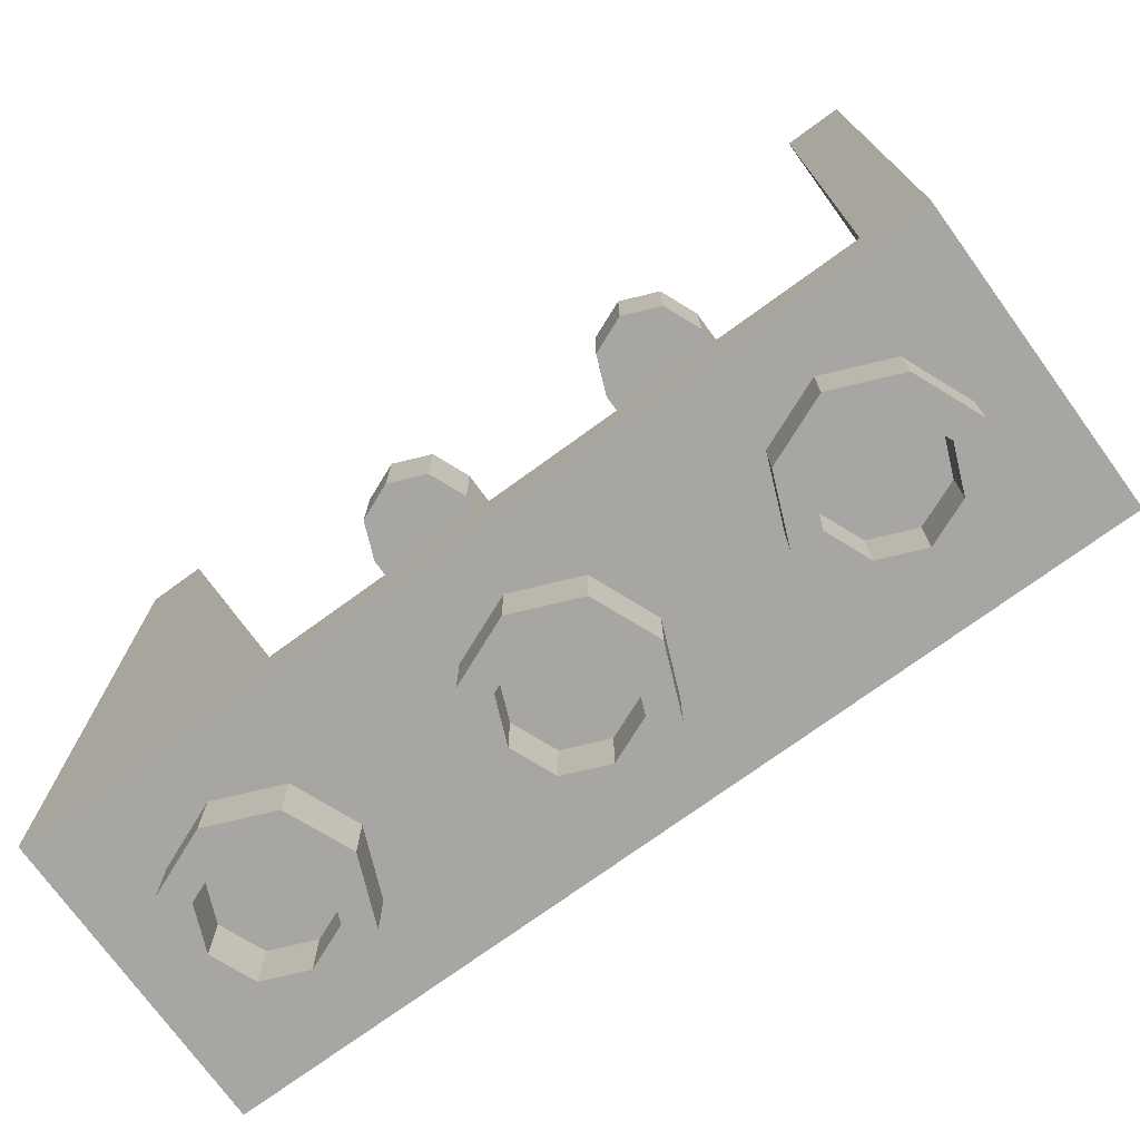
<metadata>
{"format":"obj","ext":"obj","renderer":"f3d","projection":"perspective","resolution":1024,"background":"white","views":[{"elev":-74.3,"azim":36.0,"up":"+Y"}]}
</metadata>
<code>
v -0.5 2.4 0.2
v -0.7 2.4 0.2
v -0.6414 2.4 0.3414
v -0.5 2.4 0.2
v -0.6414 2.4 0.3414
v -0.5 2.4 0.4
v -0.5 2.4 0.2
v -0.5 2.4 0.4
v -0.3586 2.4 0.3414
v -0.5 2.4 0.2
v -0.3586 2.4 0.3414
v -0.3 2.4 0.2
v -0.5 2.1 0.2
v -0.3 2.1 0.2
v -0.3586 2.1 0.3414
v -0.5 2.1 0.2
v -0.3586 2.1 0.3414
v -0.5 2.1 0.4
v -0.5 2.1 0.2
v -0.5 2.1 0.4
v -0.6414 2.1 0.3414
v -0.5 2.1 0.2
v -0.6414 2.1 0.3414
v -0.7 2.1 0.2
v -0.3586 2.1 0.3414
v -0.3 2.1 0.2
v -0.3 2.4 0.2
v -0.3586 2.4 0.3414
v -0.5 2.1 0.4
v -0.3586 2.1 0.3414
v -0.3586 2.4 0.3414
v -0.5 2.4 0.4
v -0.6414 2.1 0.3414
v -0.5 2.1 0.4
v -0.5 2.4 0.4
v -0.6414 2.4 0.3414
v -0.7 2.1 0.2
v -0.6414 2.1 0.3414
v -0.6414 2.4 0.3414
v -0.7 2.4 0.2
v -0.3 2.4 -0.3
v -0.7 2.4 -0.3
v -0.7 2.4 0.2
v -0.3 2.4 0.2
v -0.7 2.1 -0.25
v -0.3 2.1 -0.25
v -0.3 2.1 0.2
v -0.7 2.1 0.2
v -0.3 2.1 -0.3
v -0.3 2.4 -0.3
v -0.3 2.4 0.2
v -0.3 2.1 0.2
v -0.7 2.4 -0.3
v -0.7 2.1 -0.3
v -0.7 2.1 0.2
v -0.7 2.4 0.2
v 0.5 2.4 0.2
v 0.3 2.4 0.2
v 0.3586 2.4 0.3414
v 0.5 2.4 0.2
v 0.3586 2.4 0.3414
v 0.5 2.4 0.4
v 0.5 2.4 0.2
v 0.5 2.4 0.4
v 0.6414 2.4 0.3414
v 0.5 2.4 0.2
v 0.6414 2.4 0.3414
v 0.7 2.4 0.2
v 0.5 2.1 0.2
v 0.7 2.1 0.2
v 0.6414 2.1 0.3414
v 0.5 2.1 0.2
v 0.6414 2.1 0.3414
v 0.5 2.1 0.4
v 0.5 2.1 0.2
v 0.5 2.1 0.4
v 0.3586 2.1 0.3414
v 0.5 2.1 0.2
v 0.3586 2.1 0.3414
v 0.3 2.1 0.2
v 0.6414 2.1 0.3414
v 0.7 2.1 0.2
v 0.7 2.4 0.2
v 0.6414 2.4 0.3414
v 0.5 2.1 0.4
v 0.6414 2.1 0.3414
v 0.6414 2.4 0.3414
v 0.5 2.4 0.4
v 0.3586 2.1 0.3414
v 0.5 2.1 0.4
v 0.5 2.4 0.4
v 0.3586 2.4 0.3414
v 0.3 2.1 0.2
v 0.3586 2.1 0.3414
v 0.3586 2.4 0.3414
v 0.3 2.4 0.2
v 0.7 2.4 -0.3
v 0.3 2.4 -0.3
v 0.3 2.4 0.2
v 0.7 2.4 0.2
v 0.3 2.1 -0.25
v 0.7 2.1 -0.25
v 0.7 2.1 0.2
v 0.3 2.1 0.2
v 0.7 2.1 -0.3
v 0.7 2.4 -0.3
v 0.7 2.4 0.2
v 0.7 2.1 0.2
v 0.3 2.4 -0.3
v 0.3 2.1 -0.3
v 0.3 2.1 0.2
v 0.3 2.4 0.2
v 1.5 2.4 -0.5
v 1.5 2.337 -0.5
v -1.5 2.337 -0.5
v -1.5 2.4 -0.5
v 1.5 2.4 -0.5
v 1.5 2.4 0.5
v 1.5 2.1 -0.35
v 1.5 2.337 -0.5
v -1.5 2.4 -0.5
v -1.5 2.337 -0.5
v -1.5 2.1 -0.35
v -1.5 2.4 0.5
v 1.5 2.1 -0.35
v 1.5 2.4 0.5
v 1.5 0 0.5
v 1.5 0.1 -0.35
v 1.5 0.1 -0.35
v 1.5 0 0.5
v 1.5 0 -0.5
v 1.5 0.1 -0.5
v 1.3 2.4 -0.3
v 1.3 2.1 -0.3
v 1.3 2.1 -0.25
v 1.3 2.4 0.5
v 1.3 2.1 -0.25
v 1.3 0.15 -0.25
v 1.3 0.15 0.5
v 1.3 2.4 0.5
v 1.5 2.4 -0.5
v 1.3 2.4 -0.3
v 1.3 2.4 0.5
v 1.5 2.4 0.5
v 1.5 0 0.5
v 1.5 2.4 0.5
v 1.3 2.4 0.5
v 1.3 0.15 0.5
v -1.5 2.1 -0.35
v -1.5 0.1 -0.35
v -1.5 0 0.5
v -1.5 2.4 0.5
v -1.5 0.1 -0.35
v -1.5 0.1 -0.5
v -1.5 0 -0.5
v -1.5 0 0.5
v -1.5 2.4 -0.5
v -1.5 2.4 0.5
v -1.3 2.4 0.5
v -1.3 2.4 -0.3
v -1.5 0 0.5
v -1.3 0.15 0.5
v -1.3 2.4 0.5
v -1.5 2.4 0.5
v -1.3 2.4 -0.3
v -1.3 2.4 0.5
v -1.3 2.1 -0.25
v -1.3 2.1 -0.3
v -1.3 2.1 -0.25
v -1.3 2.4 0.5
v -1.3 0.15 0.5
v -1.3 0.15 -0.25
v 1.5 2.337 -0.5
v 1.5 2.1 -0.35
v -1.5 2.1 -0.35
v -1.5 2.337 -0.5
v 1.5 2.4 -0.5
v -1.5 2.4 -0.5
v -1.3 2.4 -0.3
v 1.3 2.4 -0.3
v 1.3 2.1 -0.3
v -1.3 2.1 -0.3
v -1.3 2.1 -0.25
v 1.3 2.1 -0.25
v 1.3 2.4 -0.3
v -1.3 2.4 -0.3
v -1.3 2.1 -0.3
v 1.3 2.1 -0.3
v 1.5 0.1 -0.35
v 1.5 0.1 -0.5
v -1.5 0.1 -0.5
v -1.5 0.1 -0.35
v 1.5 0.1 -0.5
v 1.5 0 -0.5
v -1.5 0 -0.5
v -1.5 0.1 -0.5
v -1.25 1.95 -0.25
v -1.25 1.95 -0.5
v 1.25 1.95 -0.5
v 1.25 1.95 -0.25
v -1.25 0.35 -0.25
v -1.25 0.35 -0.5
v -1.25 1.95 -0.5
v -1.25 1.95 -0.25
v 1.25 0.35 -0.25
v 1.25 0.35 -0.5
v -1.25 0.35 -0.5
v -1.25 0.35 -0.25
v 1.25 1.95 -0.25
v 1.25 1.95 -0.5
v 1.25 0.35 -0.5
v 1.25 0.35 -0.25
v 1.3 2.1 -0.25
v 1.25 1.95 -0.25
v 1.25 0.35 -0.25
v 1.3 0.15 -0.25
v -1.3 2.1 -0.25
v -1.3 0.15 -0.25
v -1.25 0.35 -0.25
v -1.25 1.95 -0.25
v 1.3 2.1 -0.25
v -1.3 2.1 -0.25
v -1.25 1.95 -0.25
v 1.25 1.95 -0.25
v 1.3 0.15 -0.25
v 1.25 0.35 -0.25
v -1.25 0.35 -0.25
v -1.3 0.15 -0.25
v 1.35 2.05 -0.35
v 1.35 2.05 -0.5
v -1.35 2.05 -0.5
v -1.35 2.05 -0.35
v 1.35 0.25 -0.35
v 1.35 0.25 -0.5
v 1.35 2.05 -0.5
v 1.35 2.05 -0.35
v -1.35 0.25 -0.35
v -1.35 0.25 -0.5
v 1.35 0.25 -0.5
v 1.35 0.25 -0.35
v -1.35 2.05 -0.35
v -1.35 2.05 -0.5
v -1.35 0.25 -0.5
v -1.35 0.25 -0.35
v 1.35 2.05 -0.5
v 1.35 0.25 -0.5
v 1.25 0.35 -0.5
v 1.25 1.95 -0.5
v -1.35 2.05 -0.5
v -1.25 1.95 -0.5
v -1.25 0.35 -0.5
v -1.35 0.25 -0.5
v 1.35 2.05 -0.5
v 1.25 1.95 -0.5
v -1.25 1.95 -0.5
v -1.35 2.05 -0.5
v 1.35 0.25 -0.5
v -1.35 0.25 -0.5
v -1.25 0.35 -0.5
v 1.25 0.35 -0.5
v 1.5 2.1 -0.35
v 1.5 0.1 -0.35
v 1.35 0.25 -0.35
v 1.35 2.05 -0.35
v -1.5 2.1 -0.35
v -1.35 2.05 -0.35
v -1.35 0.25 -0.35
v -1.5 0.1 -0.35
v 1.5 2.1 -0.35
v 1.35 2.05 -0.35
v -1.35 2.05 -0.35
v -1.5 2.1 -0.35
v 1.5 0.1 -0.35
v -1.5 0.1 -0.35
v -1.35 0.25 -0.35
v 1.35 0.25 -0.35
v -0.8586 -0.2 0.1414
v -0.8 -0.2 0
v -0.8 0 0
v -0.8586 0 0.1414
v -1 -0.2 0.2
v -0.8586 -0.2 0.1414
v -0.8586 0 0.1414
v -1 0 0.2
v -1.141 -0.2 0.1414
v -1 -0.2 0.2
v -1 0 0.2
v -1.141 0 0.1414
v -1.2 -0.2 0
v -1.141 -0.2 0.1414
v -1.141 0 0.1414
v -1.2 0 0
v -1.141 -0.2 -0.1414
v -1.2 -0.2 0
v -1.2 0 0
v -1.141 0 -0.1414
v -1 -0.2 -0.2
v -1.141 -0.2 -0.1414
v -1.141 0 -0.1414
v -1 0 -0.2
v -0.8586 -0.2 -0.1414
v -1 -0.2 -0.2
v -1 0 -0.2
v -0.8586 0 -0.1414
v -0.8 -0.2 0
v -0.8586 -0.2 -0.1414
v -0.8586 0 -0.1414
v -0.8 0 0
v -0.7879 -0.2 0.2121
v -0.7 -0.2 0
v -0.7 0 0
v -0.7879 0 0.2121
v -1 -0.2 0.3
v -0.7879 -0.2 0.2121
v -0.7879 0 0.2121
v -1 0 0.3
v -1.212 -0.2 0.2121
v -1 -0.2 0.3
v -1 0 0.3
v -1.212 0 0.2121
v -1.3 -0.2 0
v -1.212 -0.2 0.2121
v -1.212 0 0.2121
v -1.3 0 0
v -1.212 -0.2 -0.2121
v -1.3 -0.2 0
v -1.3 0 0
v -1.212 0 -0.2121
v -1 -0.2 -0.3
v -1.212 -0.2 -0.2121
v -1.212 0 -0.2121
v -1 0 -0.3
v -0.7879 -0.2 -0.2121
v -1 -0.2 -0.3
v -1 0 -0.3
v -0.7879 0 -0.2121
v -0.7 -0.2 0
v -0.7879 -0.2 -0.2121
v -0.7879 0 -0.2121
v -0.7 0 0
v -0.7 -0.2 0
v -0.7879 -0.2 0.2121
v -0.8586 -0.2 0.1414
v -0.8 -0.2 0
v -0.7879 -0.2 0.2121
v -1 -0.2 0.3
v -1 -0.2 0.2
v -0.8586 -0.2 0.1414
v -1 -0.2 0.3
v -1.212 -0.2 0.2121
v -1.141 -0.2 0.1414
v -1 -0.2 0.2
v -1.212 -0.2 0.2121
v -1.3 -0.2 0
v -1.2 -0.2 0
v -1.141 -0.2 0.1414
v -1.3 -0.2 0
v -1.212 -0.2 -0.2121
v -1.141 -0.2 -0.1414
v -1.2 -0.2 0
v -1.212 -0.2 -0.2121
v -1 -0.2 -0.3
v -1 -0.2 -0.2
v -1.141 -0.2 -0.1414
v -1 -0.2 -0.3
v -0.7879 -0.2 -0.2121
v -0.8586 -0.2 -0.1414
v -1 -0.2 -0.2
v -0.7879 -0.2 -0.2121
v -0.7 -0.2 0
v -0.8 -0.2 0
v -0.8586 -0.2 -0.1414
v 0.1414 -0.2 0.1414
v 0.2 -0.2 0
v 0.2 0 0
v 0.1414 0 0.1414
v 0 -0.2 0.2
v 0.1414 -0.2 0.1414
v 0.1414 0 0.1414
v 0 0 0.2
v -0.1414 -0.2 0.1414
v 0 -0.2 0.2
v 0 0 0.2
v -0.1414 0 0.1414
v -0.2 -0.2 0
v -0.1414 -0.2 0.1414
v -0.1414 0 0.1414
v -0.2 0 0
v -0.1414 -0.2 -0.1414
v -0.2 -0.2 0
v -0.2 0 0
v -0.1414 0 -0.1414
v 0 -0.2 -0.2
v -0.1414 -0.2 -0.1414
v -0.1414 0 -0.1414
v 0 0 -0.2
v 0.1414 -0.2 -0.1414
v 0 -0.2 -0.2
v 0 0 -0.2
v 0.1414 0 -0.1414
v 0.2 -0.2 0
v 0.1414 -0.2 -0.1414
v 0.1414 0 -0.1414
v 0.2 0 0
v 0.2121 -0.2 0.2121
v 0.3 -0.2 0
v 0.3 0 0
v 0.2121 0 0.2121
v 0 -0.2 0.3
v 0.2121 -0.2 0.2121
v 0.2121 0 0.2121
v 0 0 0.3
v -0.2121 -0.2 0.2121
v 0 -0.2 0.3
v 0 0 0.3
v -0.2121 0 0.2121
v -0.3 -0.2 0
v -0.2121 -0.2 0.2121
v -0.2121 0 0.2121
v -0.3 0 0
v -0.2121 -0.2 -0.2121
v -0.3 -0.2 0
v -0.3 0 0
v -0.2121 0 -0.2121
v 0 -0.2 -0.3
v -0.2121 -0.2 -0.2121
v -0.2121 0 -0.2121
v 0 0 -0.3
v 0.2121 -0.2 -0.2121
v 0 -0.2 -0.3
v 0 0 -0.3
v 0.2121 0 -0.2121
v 0.3 -0.2 0
v 0.2121 -0.2 -0.2121
v 0.2121 0 -0.2121
v 0.3 0 0
v 0.3 -0.2 0
v 0.2121 -0.2 0.2121
v 0.1414 -0.2 0.1414
v 0.2 -0.2 0
v 0.2121 -0.2 0.2121
v 0 -0.2 0.3
v 0 -0.2 0.2
v 0.1414 -0.2 0.1414
v 0 -0.2 0.3
v -0.2121 -0.2 0.2121
v -0.1414 -0.2 0.1414
v 0 -0.2 0.2
v -0.2121 -0.2 0.2121
v -0.3 -0.2 0
v -0.2 -0.2 0
v -0.1414 -0.2 0.1414
v -0.3 -0.2 0
v -0.2121 -0.2 -0.2121
v -0.1414 -0.2 -0.1414
v -0.2 -0.2 0
v -0.2121 -0.2 -0.2121
v 0 -0.2 -0.3
v 0 -0.2 -0.2
v -0.1414 -0.2 -0.1414
v 0 -0.2 -0.3
v 0.2121 -0.2 -0.2121
v 0.1414 -0.2 -0.1414
v 0 -0.2 -0.2
v 0.2121 -0.2 -0.2121
v 0.3 -0.2 0
v 0.2 -0.2 0
v 0.1414 -0.2 -0.1414
v 1.141 -0.2 0.1414
v 1.2 -0.2 0
v 1.2 0 0
v 1.141 0 0.1414
v 1 -0.2 0.2
v 1.141 -0.2 0.1414
v 1.141 0 0.1414
v 1 0 0.2
v 0.8586 -0.2 0.1414
v 1 -0.2 0.2
v 1 0 0.2
v 0.8586 0 0.1414
v 0.8 -0.2 0
v 0.8586 -0.2 0.1414
v 0.8586 0 0.1414
v 0.8 0 0
v 0.8586 -0.2 -0.1414
v 0.8 -0.2 0
v 0.8 0 0
v 0.8586 0 -0.1414
v 1 -0.2 -0.2
v 0.8586 -0.2 -0.1414
v 0.8586 0 -0.1414
v 1 0 -0.2
v 1.141 -0.2 -0.1414
v 1 -0.2 -0.2
v 1 0 -0.2
v 1.141 0 -0.1414
v 1.2 -0.2 0
v 1.141 -0.2 -0.1414
v 1.141 0 -0.1414
v 1.2 0 0
v 1.212 -0.2 0.2121
v 1.3 -0.2 0
v 1.3 0 0
v 1.212 0 0.2121
v 1 -0.2 0.3
v 1.212 -0.2 0.2121
v 1.212 0 0.2121
v 1 0 0.3
v 0.7879 -0.2 0.2121
v 1 -0.2 0.3
v 1 0 0.3
v 0.7879 0 0.2121
v 0.7 -0.2 0
v 0.7879 -0.2 0.2121
v 0.7879 0 0.2121
v 0.7 0 0
v 0.7879 -0.2 -0.2121
v 0.7 -0.2 0
v 0.7 0 0
v 0.7879 0 -0.2121
v 1 -0.2 -0.3
v 0.7879 -0.2 -0.2121
v 0.7879 0 -0.2121
v 1 0 -0.3
v 1.212 -0.2 -0.2121
v 1 -0.2 -0.3
v 1 0 -0.3
v 1.212 0 -0.2121
v 1.3 -0.2 0
v 1.212 -0.2 -0.2121
v 1.212 0 -0.2121
v 1.3 0 0
v 1.3 -0.2 0
v 1.212 -0.2 0.2121
v 1.141 -0.2 0.1414
v 1.2 -0.2 0
v 1.212 -0.2 0.2121
v 1 -0.2 0.3
v 1 -0.2 0.2
v 1.141 -0.2 0.1414
v 1 -0.2 0.3
v 0.7879 -0.2 0.2121
v 0.8586 -0.2 0.1414
v 1 -0.2 0.2
v 0.7879 -0.2 0.2121
v 0.7 -0.2 0
v 0.8 -0.2 0
v 0.8586 -0.2 0.1414
v 0.7 -0.2 0
v 0.7879 -0.2 -0.2121
v 0.8586 -0.2 -0.1414
v 0.8 -0.2 0
v 0.7879 -0.2 -0.2121
v 1 -0.2 -0.3
v 1 -0.2 -0.2
v 0.8586 -0.2 -0.1414
v 1 -0.2 -0.3
v 1.212 -0.2 -0.2121
v 1.141 -0.2 -0.1414
v 1 -0.2 -0.2
v 1.212 -0.2 -0.2121
v 1.3 -0.2 0
v 1.2 -0.2 0
v 1.141 -0.2 -0.1414
v 1.5 0 0.5
v 1.3 0.15 0.5
v -1.3 0.15 0.5
v -1.5 0 0.5
v 1.5 0 -0.5
v 1.5 0 0.5
v -1.5 0 0.5
v -1.5 0 -0.5
v 1.3 0.15 -0.25
v -1.3 0.15 -0.25
v -1.3 0.15 0.5
v 1.3 0.15 0.5
v 1.3 2.05 -0.25
v 1.3 0.15 -0.25
v -1.3 0.15 -0.25
v -1.3 2.05 -0.25
v -1.3 0.15 -0.15
v 1.3 0.15 -0.15
v 1.3 2.05 -0.15
v -1.3 2.05 -0.15
v -1.3 2.05 -0.15
v 1.3 2.05 -0.15
v 1.3 2.05 -0.25
v -1.3 2.05 -0.25
v -1.3 0.15 -0.15
v -1.3 2.05 -0.15
v -1.3 2.05 -0.25
v -1.3 0.15 -0.25
v 1.3 0.15 -0.15
v -1.3 0.15 -0.15
v -1.3 0.15 -0.25
v 1.3 0.15 -0.25
v 1.3 2.05 -0.15
v 1.3 0.15 -0.15
v 1.3 0.15 -0.25
v 1.3 2.05 -0.25
v -0.45 0.15 -0.2
v -0.4646 0.1146 -0.2
v -0.4646 0.15 -0.1646
v -0.5 0.1146 -0.1646
v -0.5 0.15 -0.15
v -0.4646 0.15 -0.1646
v -0.4646 0.1146 -0.2
v -0.5 0.1146 -0.1646
v -0.4646 0.15 -0.1646
v -0.5 0.1 -0.2
v -0.5 0.1146 -0.1646
v -0.4646 0.1146 -0.2
v -0.45 0.15 -0.2
v -0.4646 0.1146 -0.2
v -0.4646 0.15 -0.2354
v -0.5 0.1146 -0.2354
v -0.5 0.15 -0.25
v -0.4646 0.15 -0.2354
v -0.4646 0.1146 -0.2
v -0.5 0.1146 -0.2354
v -0.4646 0.15 -0.2354
v -0.5 0.1 -0.2
v -0.5 0.1146 -0.2354
v -0.4646 0.1146 -0.2
v -0.55 0.15 -0.2
v -0.5354 0.1146 -0.2
v -0.5354 0.15 -0.1646
v -0.5 0.1146 -0.1646
v -0.5 0.15 -0.15
v -0.5354 0.15 -0.1646
v -0.5354 0.1146 -0.2
v -0.5 0.1146 -0.1646
v -0.5354 0.15 -0.1646
v -0.5 0.1 -0.2
v -0.5 0.1146 -0.1646
v -0.5354 0.1146 -0.2
v -0.55 0.15 -0.2
v -0.5354 0.1146 -0.2
v -0.5354 0.15 -0.2354
v -0.5 0.1146 -0.2354
v -0.5 0.15 -0.25
v -0.5354 0.15 -0.2354
v -0.5354 0.1146 -0.2
v -0.5 0.1146 -0.2354
v -0.5354 0.15 -0.2354
v -0.5 0.1 -0.2
v -0.5 0.1146 -0.2354
v -0.5354 0.1146 -0.2
v 0.55 0.15 -0.2
v 0.5354 0.1146 -0.2
v 0.5354 0.15 -0.1646
v 0.5 0.1146 -0.1646
v 0.5 0.15 -0.15
v 0.5354 0.15 -0.1646
v 0.5354 0.1146 -0.2
v 0.5 0.1146 -0.1646
v 0.5354 0.15 -0.1646
v 0.5 0.1 -0.2
v 0.5 0.1146 -0.1646
v 0.5354 0.1146 -0.2
v 0.55 0.15 -0.2
v 0.5354 0.1146 -0.2
v 0.5354 0.15 -0.2354
v 0.5 0.1146 -0.2354
v 0.5 0.15 -0.25
v 0.5354 0.15 -0.2354
v 0.5354 0.1146 -0.2
v 0.5 0.1146 -0.2354
v 0.5354 0.15 -0.2354
v 0.5 0.1 -0.2
v 0.5 0.1146 -0.2354
v 0.5354 0.1146 -0.2
v 0.45 0.15 -0.2
v 0.4646 0.1146 -0.2
v 0.4646 0.15 -0.1646
v 0.5 0.1146 -0.1646
v 0.5 0.15 -0.15
v 0.4646 0.15 -0.1646
v 0.4646 0.1146 -0.2
v 0.5 0.1146 -0.1646
v 0.4646 0.15 -0.1646
v 0.5 0.1 -0.2
v 0.5 0.1146 -0.1646
v 0.4646 0.1146 -0.2
v 0.45 0.15 -0.2
v 0.4646 0.1146 -0.2
v 0.4646 0.15 -0.2354
v 0.5 0.1146 -0.2354
v 0.5 0.15 -0.25
v 0.4646 0.15 -0.2354
v 0.4646 0.1146 -0.2
v 0.5 0.1146 -0.2354
v 0.4646 0.15 -0.2354
v 0.5 0.1 -0.2
v 0.5 0.1146 -0.2354
v 0.4646 0.1146 -0.2
g mesh1847730
f 1 2 3
f 4 5 6
f 7 8 9
f 10 11 12
g mesh1847732
f 13 14 15
f 16 17 18
f 19 20 21
f 22 23 24
g mesh1847734
f 25 26 27
f 27 28 25
f 29 30 31
f 31 32 29
f 33 34 35
f 35 36 33
f 37 38 39
f 39 40 37
f 41 42 43
f 43 44 41
f 45 46 47
f 47 48 45
f 49 50 51
f 51 52 49
f 53 54 55
f 55 56 53
g mesh1847740
f 57 58 59
f 60 61 62
f 63 64 65
f 66 67 68
g mesh1847742
f 69 70 71
f 72 73 74
f 75 76 77
f 78 79 80
g mesh1847744
f 81 82 83
f 83 84 81
f 85 86 87
f 87 88 85
f 89 90 91
f 91 92 89
f 93 94 95
f 95 96 93
f 97 98 99
f 99 100 97
f 101 102 103
f 103 104 101
f 105 106 107
f 107 108 105
f 109 110 111
f 111 112 109
f 113 114 115
f 115 116 113
f 117 118 119
f 119 120 117
f 121 122 123
f 123 124 121
f 125 126 127
f 127 128 125
f 129 130 131
f 131 132 129
f 133 134 135
f 135 136 133
f 137 138 139
f 139 140 137
f 141 142 143
f 143 144 141
f 145 146 147
f 147 148 145
f 149 150 151
f 151 152 149
f 153 154 155
f 155 156 153
f 157 158 159
f 159 160 157
f 161 162 163
f 163 164 161
f 165 166 167
f 167 168 165
f 169 170 171
f 171 172 169
f 173 174 175
f 175 176 173
f 177 178 179
f 179 180 177
f 181 182 183
f 183 184 181
f 185 186 187
f 187 188 185
f 189 190 191
f 191 192 189
f 193 194 195
f 195 196 193
g mesh1847747
f 197 198 199
f 199 200 197
f 201 202 203
f 203 204 201
f 205 206 207
f 207 208 205
f 209 210 211
f 211 212 209
f 213 214 215
f 215 216 213
f 217 218 219
f 219 220 217
f 221 222 223
f 223 224 221
f 225 226 227
f 227 228 225
g mesh1847749
f 229 230 231
f 231 232 229
f 233 234 235
f 235 236 233
f 237 238 239
f 239 240 237
f 241 242 243
f 243 244 241
f 245 246 247
f 247 248 245
f 249 250 251
f 251 252 249
f 253 254 255
f 255 256 253
f 257 258 259
f 259 260 257
f 261 262 263
f 263 264 261
f 265 266 267
f 267 268 265
f 269 270 271
f 271 272 269
f 273 274 275
f 275 276 273
g mesh1847756
f 277 279 278
f 279 277 280
f 281 283 282
f 283 281 284
f 285 287 286
f 287 285 288
f 289 291 290
f 291 289 292
f 293 295 294
f 295 293 296
f 297 299 298
f 299 297 300
f 301 303 302
f 303 301 304
f 305 307 306
f 307 305 308
g mesh1847758
f 309 310 311
f 311 312 309
f 313 314 315
f 315 316 313
f 317 318 319
f 319 320 317
f 321 322 323
f 323 324 321
f 325 326 327
f 327 328 325
f 329 330 331
f 331 332 329
f 333 334 335
f 335 336 333
f 337 338 339
f 339 340 337
g mesh1847760
f 341 342 343
f 343 344 341
f 345 346 347
f 347 348 345
f 349 350 351
f 351 352 349
f 353 354 355
f 355 356 353
f 357 358 359
f 359 360 357
f 361 362 363
f 363 364 361
f 365 366 367
f 367 368 365
f 369 370 371
f 371 372 369
g mesh1847768
f 373 375 374
f 375 373 376
f 377 379 378
f 379 377 380
f 381 383 382
f 383 381 384
f 385 387 386
f 387 385 388
f 389 391 390
f 391 389 392
f 393 395 394
f 395 393 396
f 397 399 398
f 399 397 400
f 401 403 402
f 403 401 404
g mesh1847770
f 405 406 407
f 407 408 405
f 409 410 411
f 411 412 409
f 413 414 415
f 415 416 413
f 417 418 419
f 419 420 417
f 421 422 423
f 423 424 421
f 425 426 427
f 427 428 425
f 429 430 431
f 431 432 429
f 433 434 435
f 435 436 433
g mesh1847772
f 437 438 439
f 439 440 437
f 441 442 443
f 443 444 441
f 445 446 447
f 447 448 445
f 449 450 451
f 451 452 449
f 453 454 455
f 455 456 453
f 457 458 459
f 459 460 457
f 461 462 463
f 463 464 461
f 465 466 467
f 467 468 465
g mesh1847780
f 469 471 470
f 471 469 472
f 473 475 474
f 475 473 476
f 477 479 478
f 479 477 480
f 481 483 482
f 483 481 484
f 485 487 486
f 487 485 488
f 489 491 490
f 491 489 492
f 493 495 494
f 495 493 496
f 497 499 498
f 499 497 500
g mesh1847782
f 501 502 503
f 503 504 501
f 505 506 507
f 507 508 505
f 509 510 511
f 511 512 509
f 513 514 515
f 515 516 513
f 517 518 519
f 519 520 517
f 521 522 523
f 523 524 521
f 525 526 527
f 527 528 525
f 529 530 531
f 531 532 529
g mesh1847784
f 533 534 535
f 535 536 533
f 537 538 539
f 539 540 537
f 541 542 543
f 543 544 541
f 545 546 547
f 547 548 545
f 549 550 551
f 551 552 549
f 553 554 555
f 555 556 553
f 557 558 559
f 559 560 557
f 561 562 563
f 563 564 561
f 565 566 567
f 567 568 565
g mesh1847787
f 569 570 571
f 571 572 569
f 573 574 575
f 575 576 573
g mesh1847790
f 577 578 579
f 579 580 577
f 581 582 583
f 583 584 581
f 585 586 587
f 587 588 585
f 589 590 591
f 591 592 589
f 593 594 595
f 595 596 593
f 597 598 599
f 599 600 597
g mesh1847795
f 601 603 602
f 604 606 605
f 607 609 608
f 610 612 611
g mesh1847797
f 613 614 615
f 616 617 618
f 619 620 621
f 622 623 624
g mesh1847799
f 625 626 627
f 628 629 630
f 631 632 633
f 634 635 636
g mesh1847801
f 637 639 638
f 640 642 641
f 643 645 644
f 646 648 647
g mesh1847805
f 649 651 650
f 652 654 653
f 655 657 656
f 658 660 659
g mesh1847807
f 661 662 663
f 664 665 666
f 667 668 669
f 670 671 672
g mesh1847809
f 673 674 675
f 676 677 678
f 679 680 681
f 682 683 684
g mesh1847811
f 685 687 686
f 688 690 689
f 691 693 692
f 694 696 695

</code>
